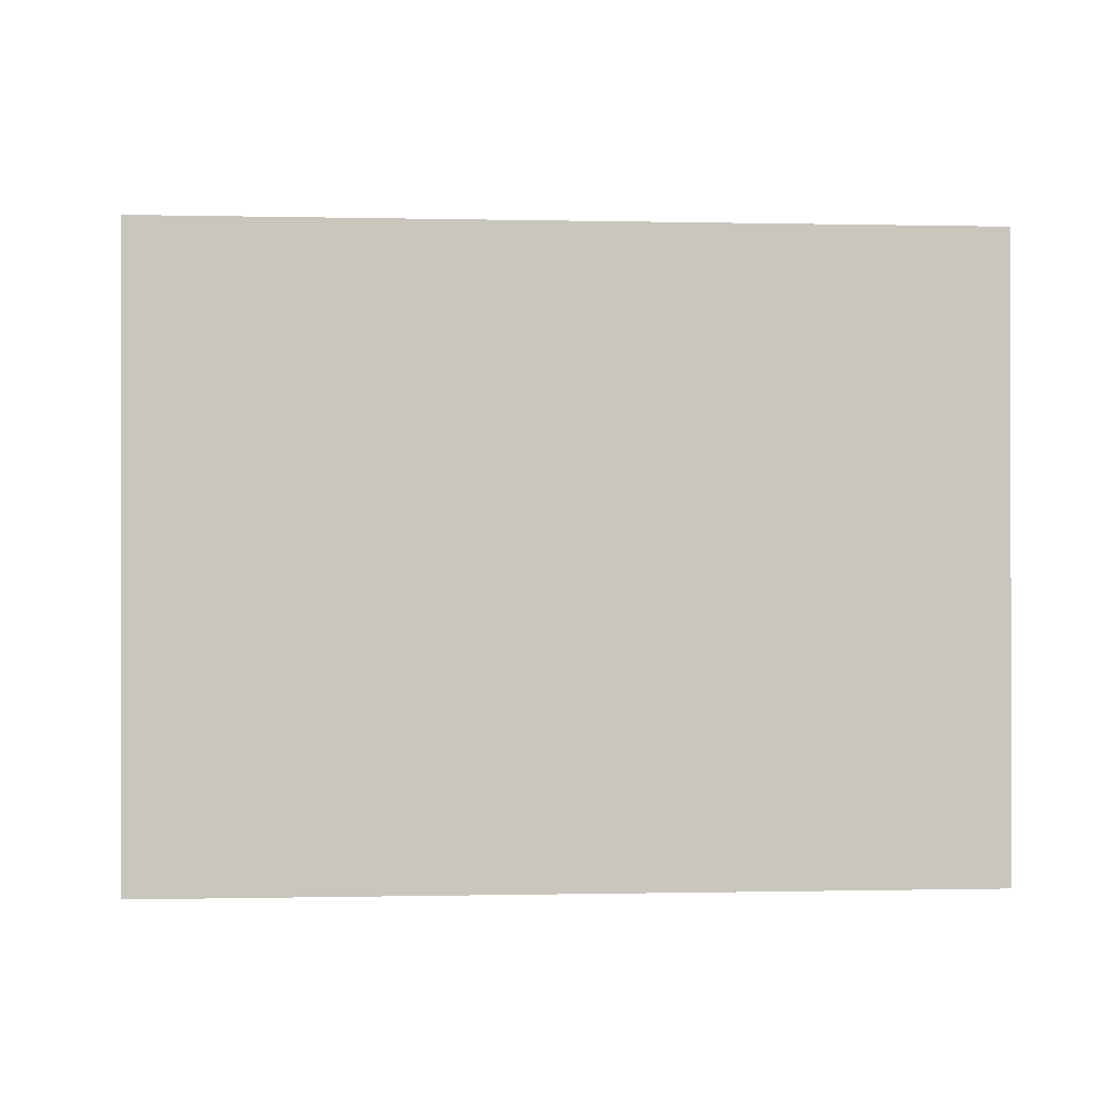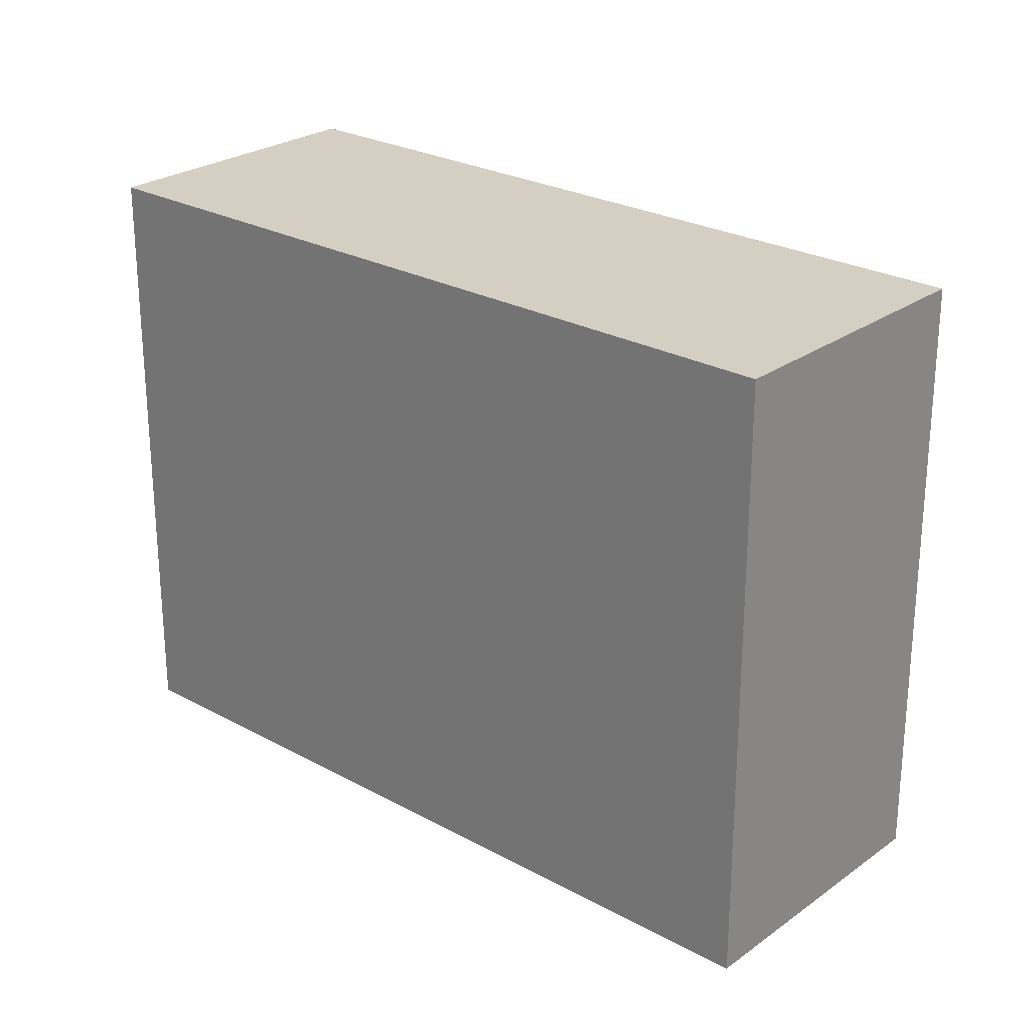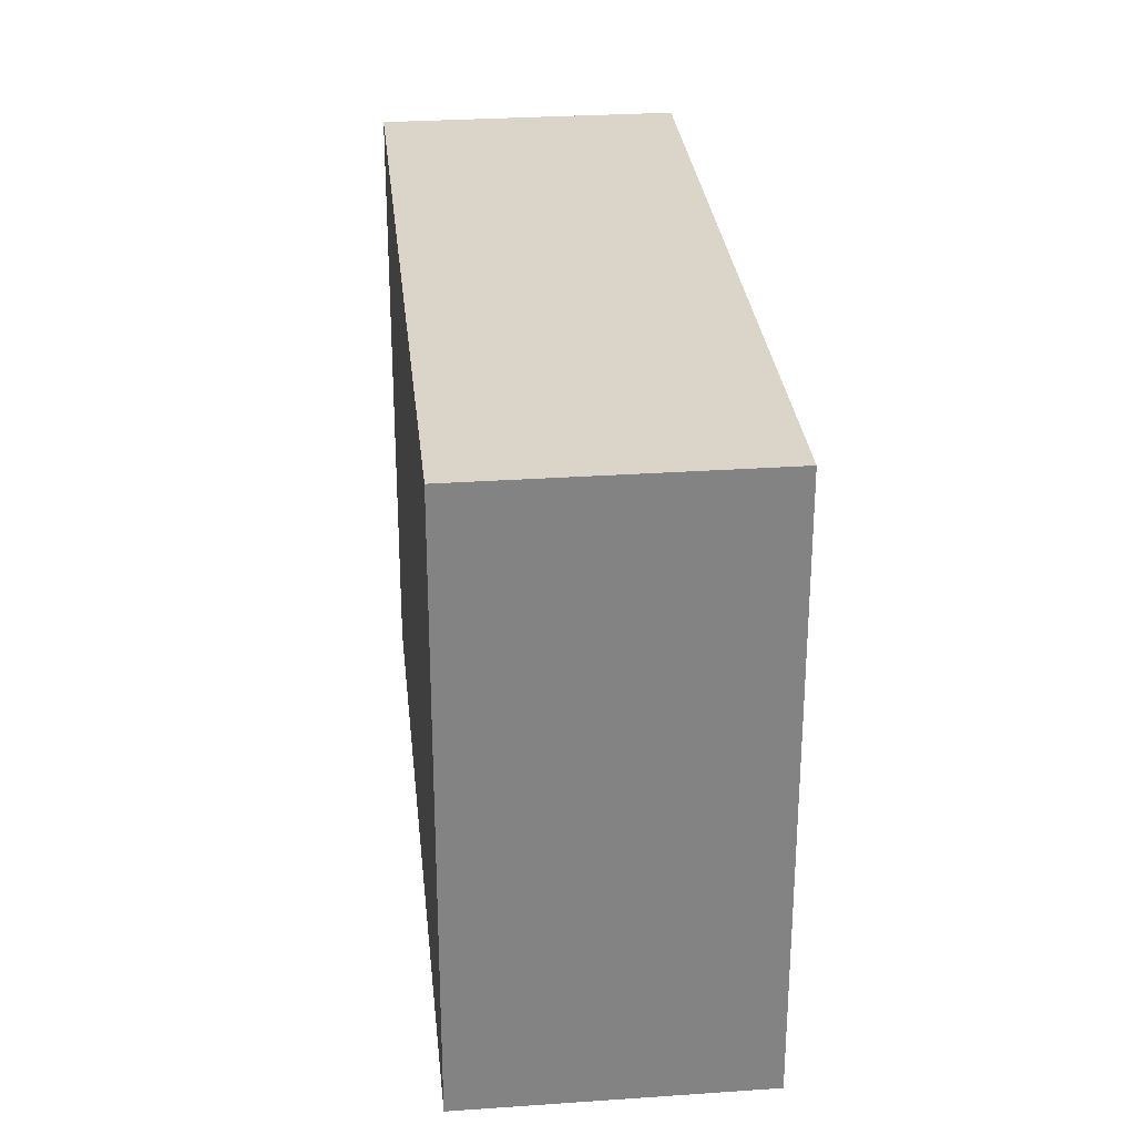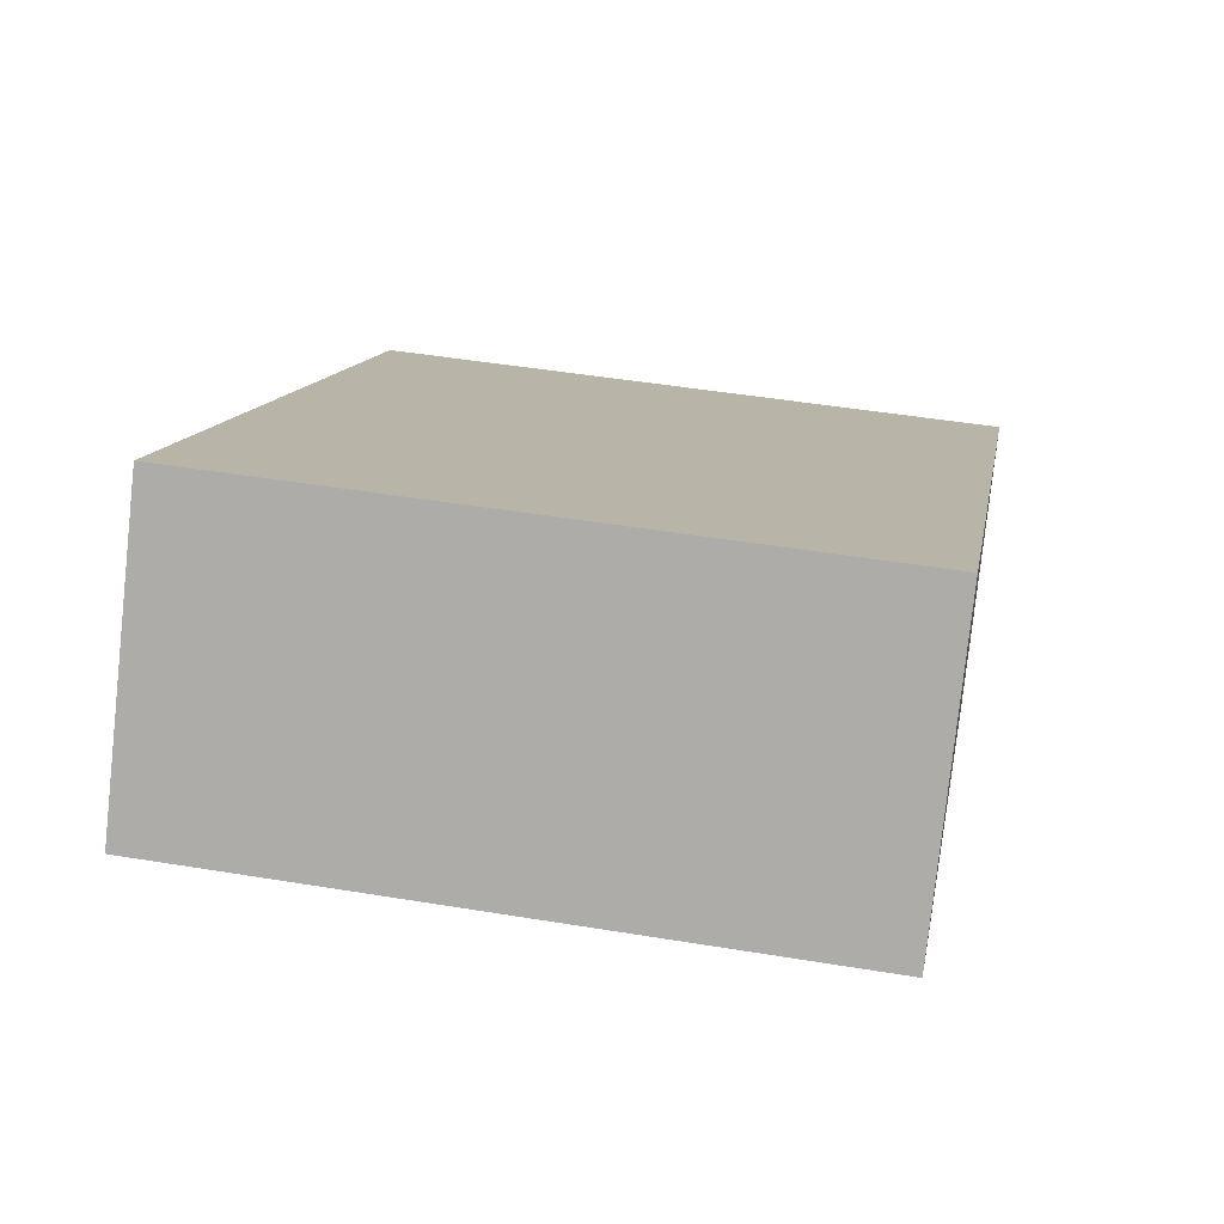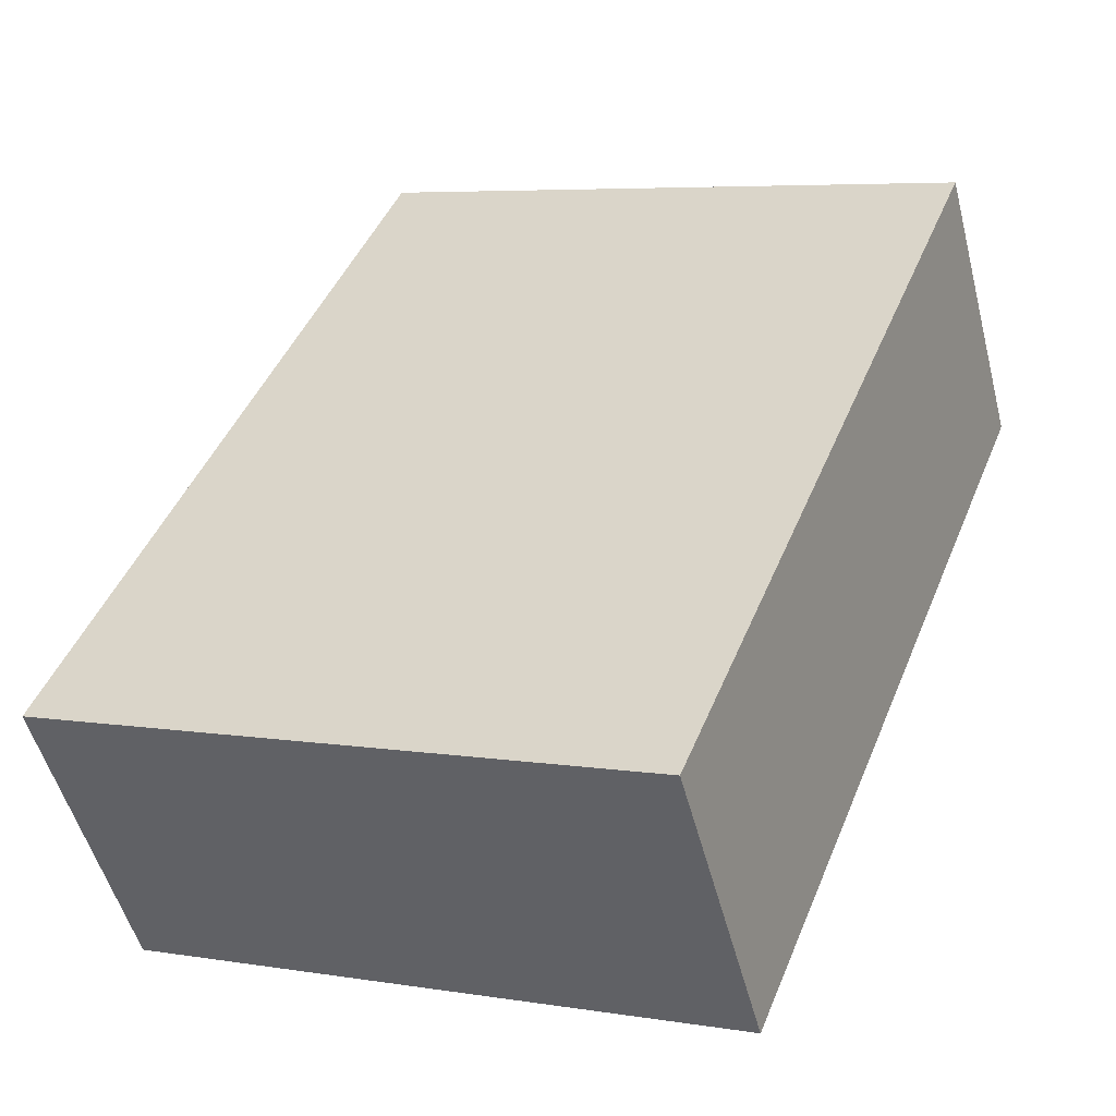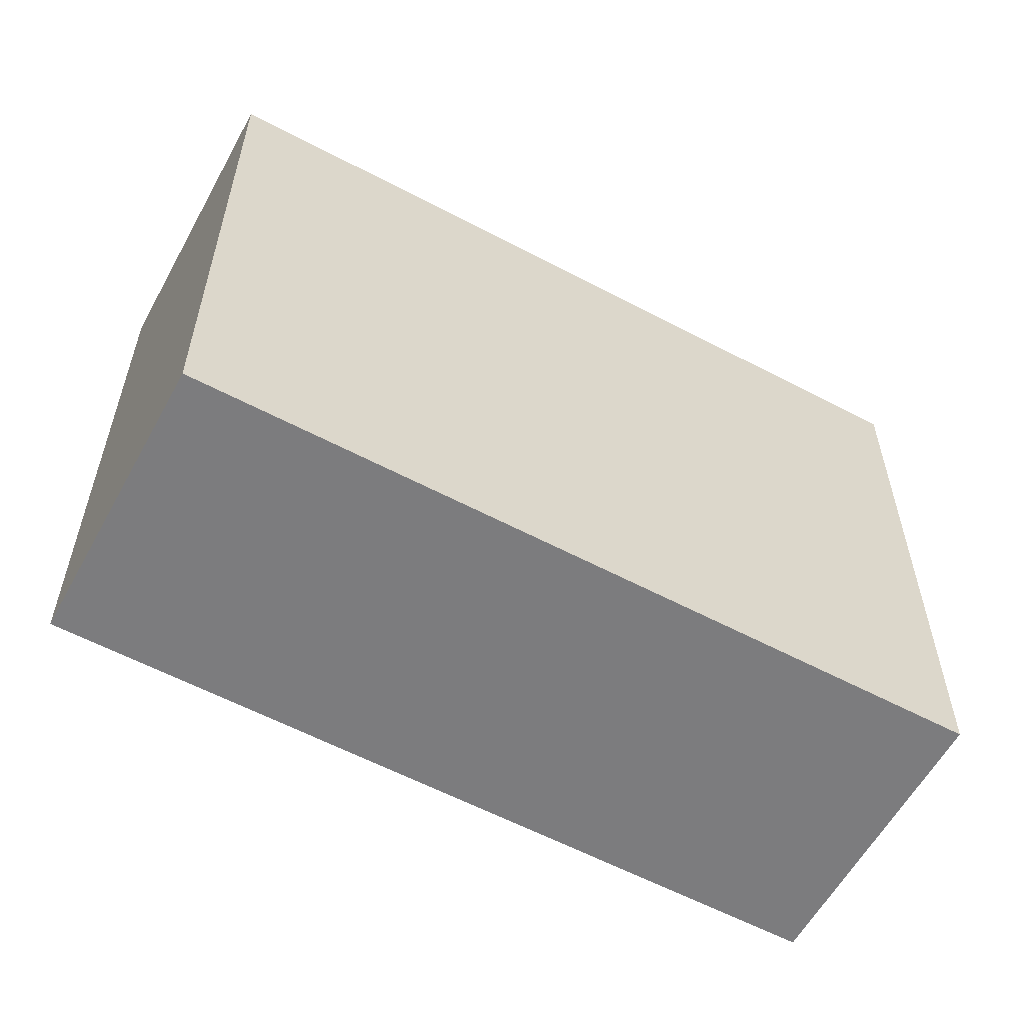
<metadata>
{"format":"obj","ext":"obj","renderer":"f3d","projection":"perspective","resolution":1024,"background":"white","views":[{"elev":-0.3,"azim":-150.5,"up":"+Y"},{"elev":25.5,"azim":-103.7,"up":"+Y"},{"elev":29.2,"azim":-60.8,"up":"+Y"},{"elev":46.5,"azim":-79.3,"up":"+Z"},{"elev":6.0,"azim":116.0,"up":"+Z"},{"elev":-58.9,"azim":-173.6,"up":"+Y"}]}
</metadata>
<code>
v  8.039 28.7 11.44
v  30 28.7 -20.97
v  0 28.7 1.757e-15
v  39.22 28.7 -10.4
v  31.24 28.7 -21.84
v  39.07 28.7 -10.61
v  39.22 6.366e-16 -10.4
v  31.24 1.337e-15 -21.84
v  39.07 6.496e-16 -10.61
v  0 0 0
v  30 1.284e-15 -20.97
v  8.039 -7.007e-16 11.44
g defaultobject
f 1 2 3
f 2 1 4
f 2 4 5
f 5 4 6
f 7 6 4
f 6 7 5
f 5 7 8
f 8 7 9
f 8 2 5
f 2 8 3
f 3 8 10
f 10 8 11
f 10 1 3
f 1 10 12
f 12 4 1
f 4 12 7
f 12 9 7
f 9 12 8
f 8 12 11
f 11 12 10

</code>
